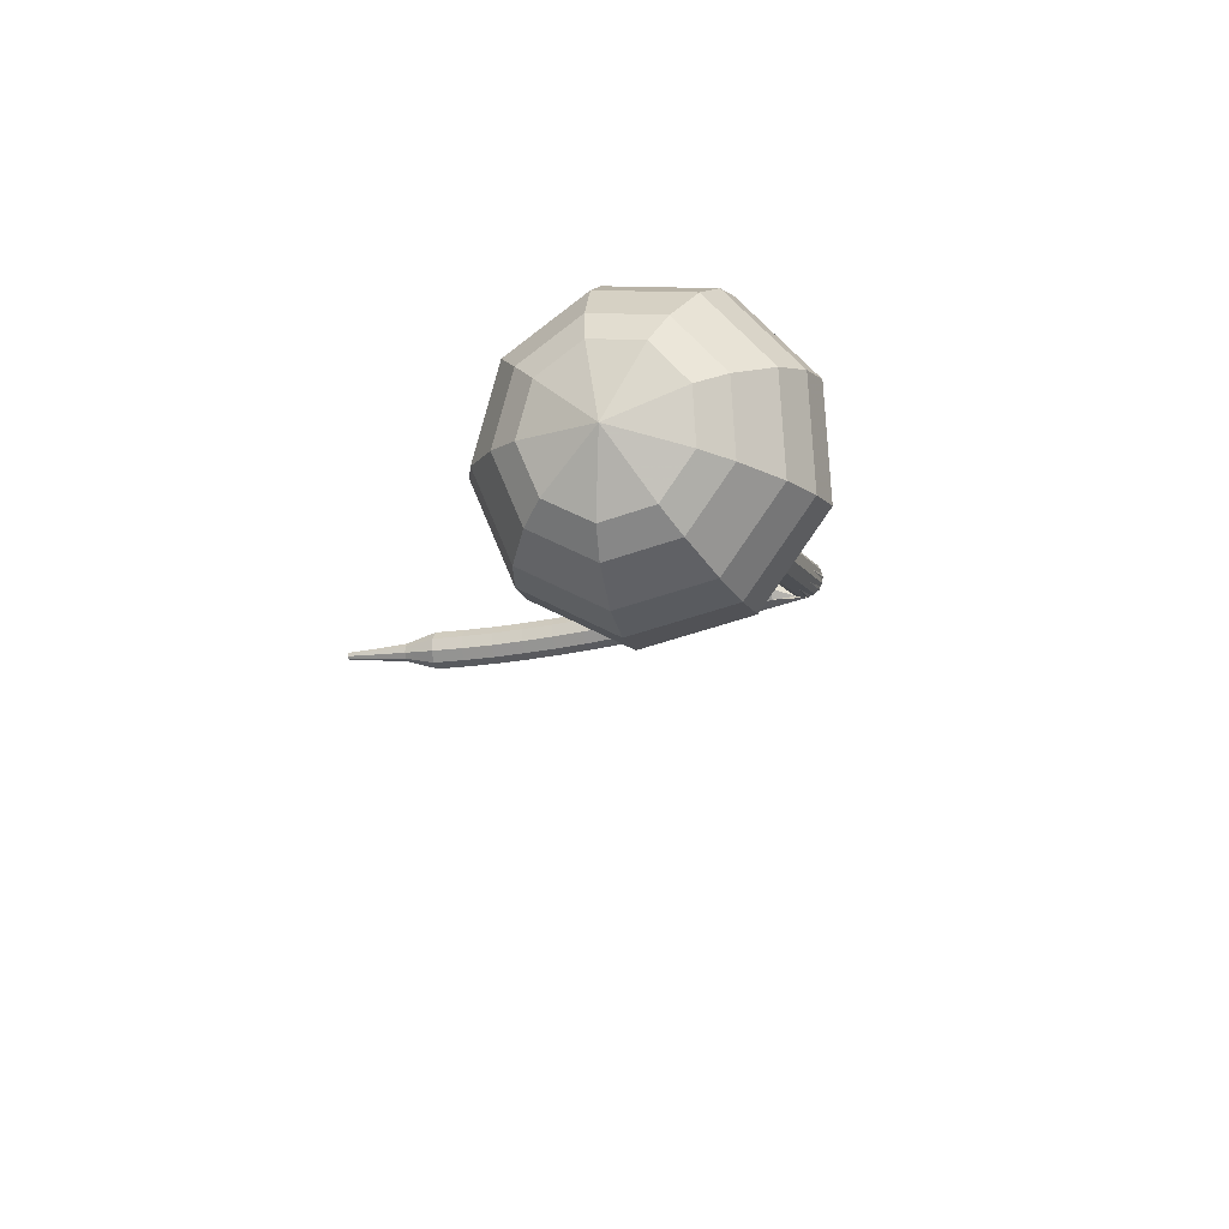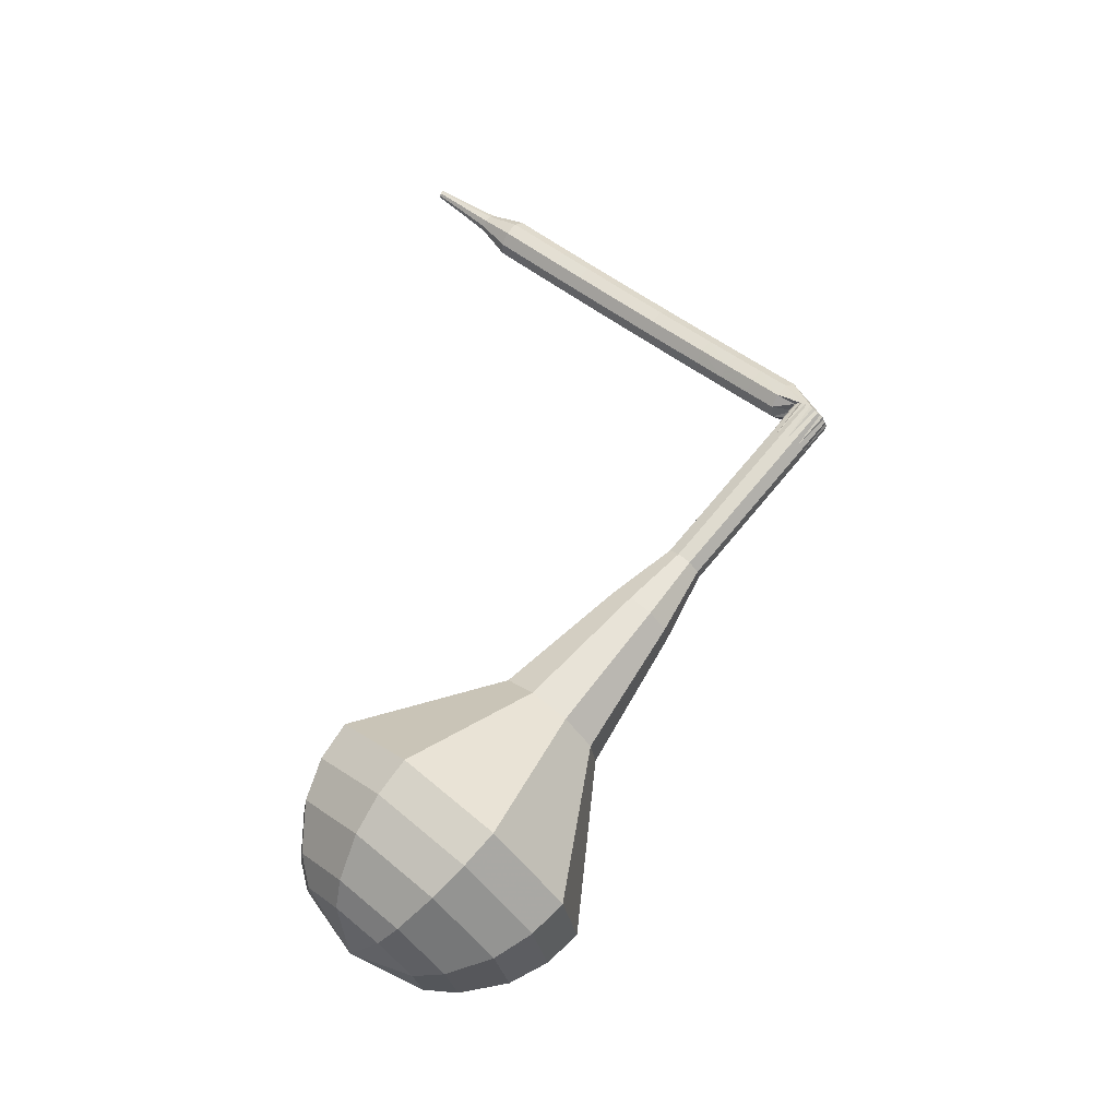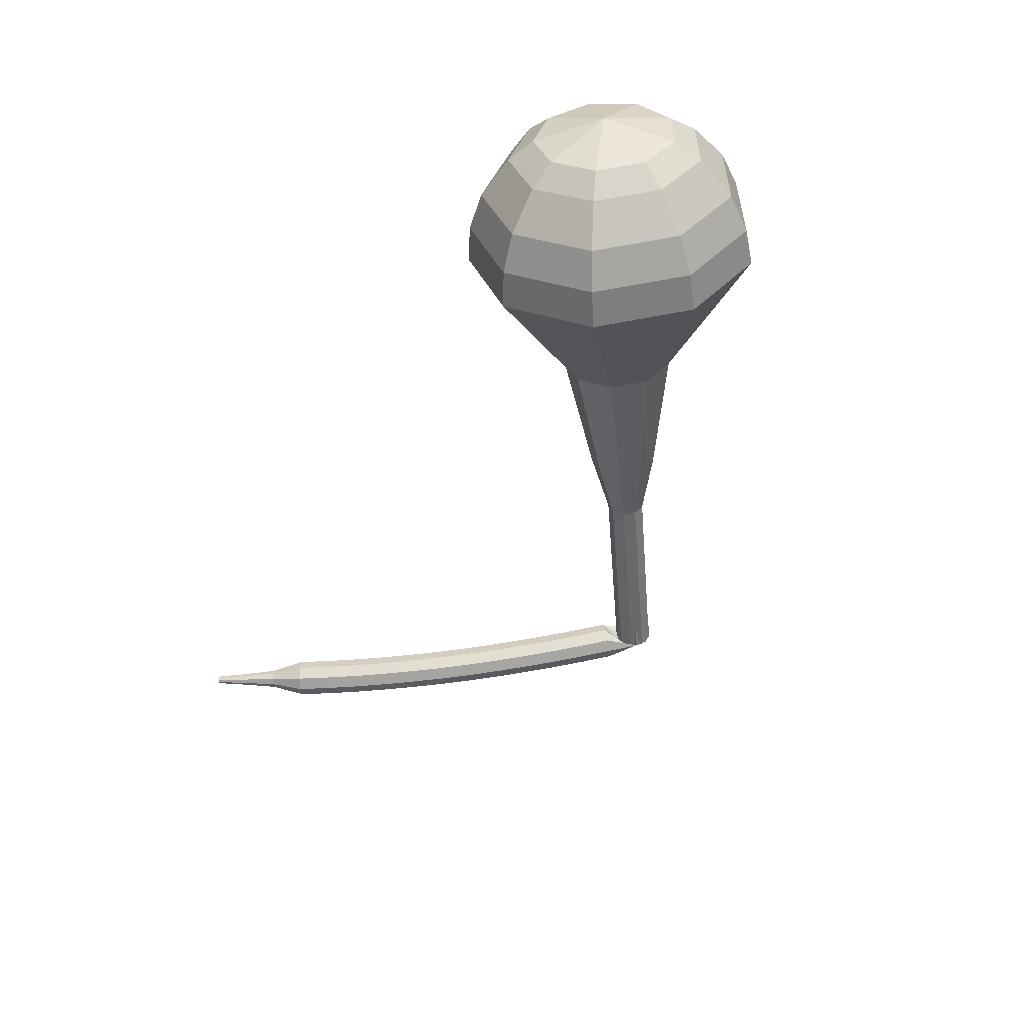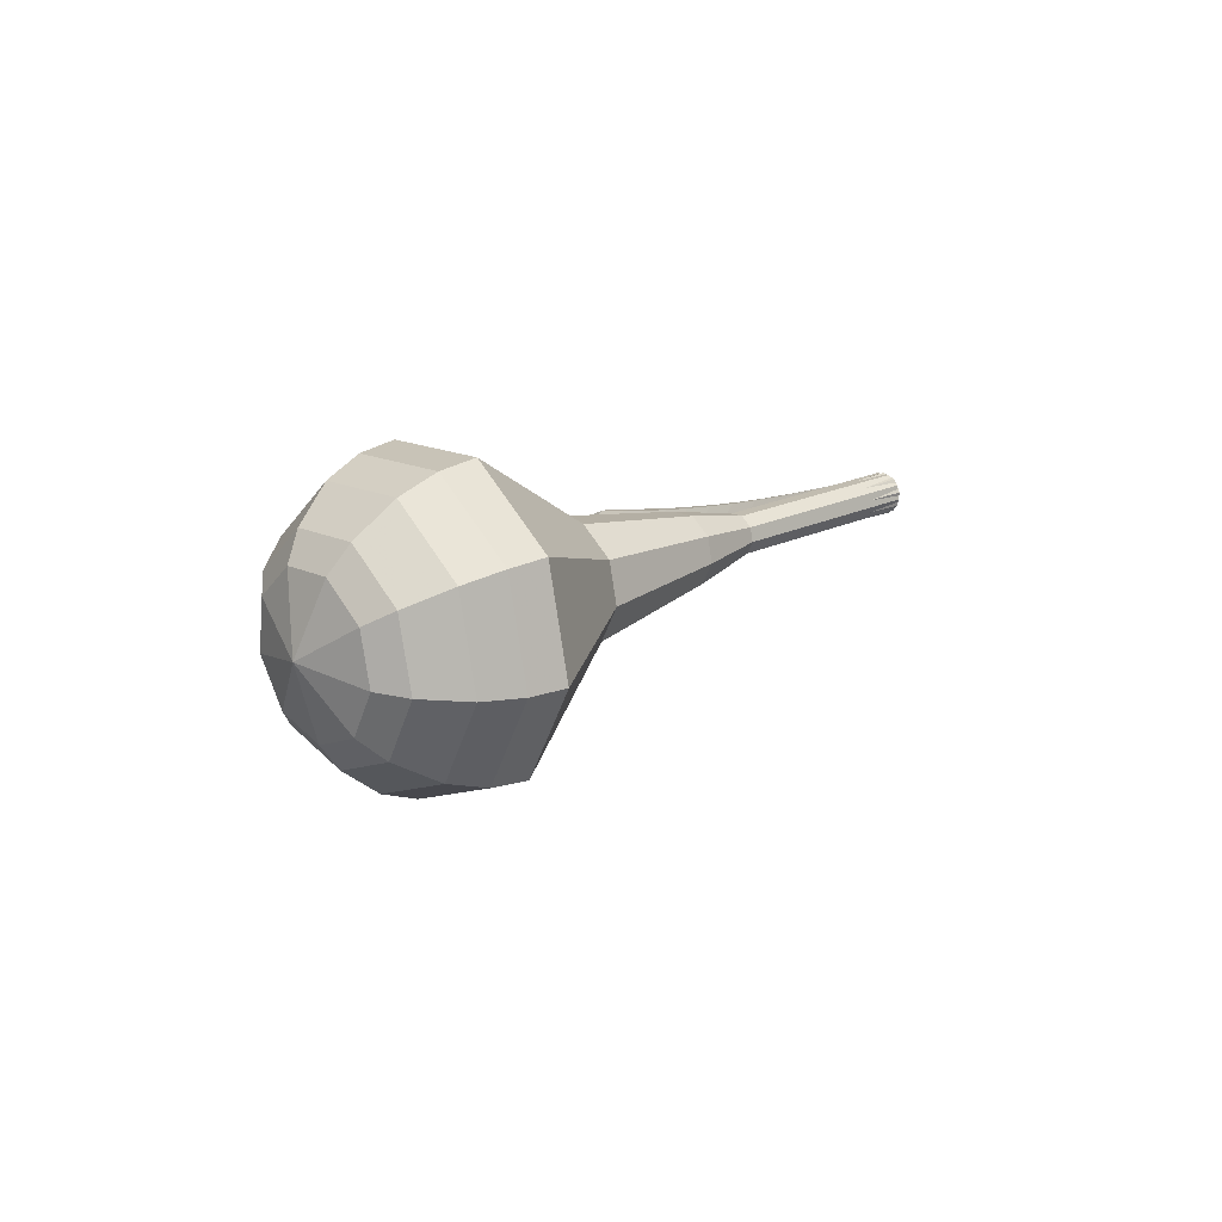
<metadata>
{"format":"obj","ext":"obj","renderer":"f3d","projection":"perspective","resolution":1024,"background":"white","views":[{"elev":-21.3,"azim":61.1,"up":"+Z"},{"elev":55.1,"azim":84.1,"up":"+Z"},{"elev":-63.0,"azim":48.3,"up":"+Z"},{"elev":1.5,"azim":91.2,"up":"+Z"}]}
</metadata>
<code>
g tube1
v 168.2 130.6 151.4
v 168.6 131.9 148.2
v 170.5 134.1 146.6
v 173 136.3 147.2
v 174.9 137.5 149.7
v 175.4 137 153
v 174.2 135.1 155.6
v 171.8 132.7 156.1
v 169.5 130.9 154.5
v 168.2 130.6 151.4
v 169.8 130.8 151.2
v 170.1 131.8 148.9
v 171.5 133.4 147.7
v 173.3 135.1 148.1
v 174.7 135.9 150
v 175.1 135.5 152.4
v 174.2 134.1 154.3
v 172.5 132.4 154.7
v 170.7 131.1 153.5
v 169.8 130.8 151.2
v 173.1 132.7 151
v 173.1 132.7 151
v 173.1 132.7 151
v 173.1 132.7 151
v 173.1 132.7 151
v 173.1 132.7 151
v 173.1 132.7 151
v 173.1 132.7 151
v 173.1 132.7 151
v 173.1 132.7 151
v 150.1 158.3 158.1
v 149.9 158.2 157.4
v 149.4 157.8 157.1
v 149 157.3 157.2
v 148.8 156.9 157.7
v 148.9 156.8 158.4
v 149.2 157.1 158.9
v 149.7 157.5 159
v 150.1 158 158.7
v 150.1 158.3 158.1
v 147.5 157.2 157.8
v 147.7 157.1 157.2
v 148.2 156.7 156.8
v 148.6 156.2 157
v 148.8 155.8 157.5
v 148.7 155.7 158.1
v 148.4 156 158.7
v 147.9 156.5 158.8
v 147.6 157 158.4
v 147.5 157.2 157.8
v 146.2 156.1 157.6
v 146.4 156 156.9
v 146.8 155.6 156.6
v 147.3 155.1 156.7
v 147.5 154.7 157.2
v 147.4 154.6 157.9
v 147.1 154.9 158.4
v 146.6 155.4 158.5
v 146.3 155.9 158.2
v 146.2 156.1 157.6
v 144.9 155 157.3
v 145.1 154.9 156.7
v 145.5 154.5 156.4
v 146 154 156.5
v 146.2 153.6 157
v 146.1 153.5 157.7
v 145.8 153.8 158.2
v 145.4 154.3 158.3
v 145 154.8 158
v 144.9 155 157.3
v 143.6 153.9 157.2
v 143.8 153.8 156.5
v 144.2 153.4 156.2
v 144.7 152.8 156.3
v 144.9 152.5 156.8
v 144.9 152.4 157.5
v 144.5 152.7 158
v 144.1 153.2 158.1
v 143.7 153.7 157.8
v 143.6 153.9 157.2
v 142.3 152.8 157
v 142.5 152.7 156.3
v 142.9 152.2 156
v 143.4 151.7 156.1
v 143.6 151.4 156.6
v 143.6 151.3 157.3
v 143.3 151.6 157.8
v 142.8 152.1 158
v 142.4 152.6 157.6
v 142.3 152.8 157
v 141 151.7 156.8
v 141.2 151.5 156.2
v 141.7 151.1 155.9
v 142.1 150.6 156
v 142.4 150.2 156.5
v 142.3 150.2 157.2
v 142 150.5 157.7
v 141.5 151 157.8
v 141.2 151.4 157.5
v 141 151.7 156.8
v 139.8 150.5 156.7
v 140 150.3 156.1
v 140.4 149.9 155.7
v 140.8 149.4 155.9
v 141.1 149.1 156.4
v 141.1 149.1 157.1
v 140.8 149.4 157.6
v 140.3 149.8 157.7
v 139.9 150.3 157.4
v 139.8 150.5 156.7
v 138.5 149.3 156.6
v 138.7 149.2 156
v 139.1 148.8 155.7
v 139.6 148.3 155.8
v 139.8 147.9 156.3
v 139.8 147.9 157
v 139.5 148.2 157.5
v 139 148.7 157.6
v 138.7 149.1 157.3
v 138.5 149.3 156.6
v 137.3 148.1 156.6
v 137.4 148 155.9
v 137.8 147.6 155.6
v 138.3 147.1 155.7
v 138.6 146.7 156.2
v 138.6 146.7 156.9
v 138.3 147 157.5
v 137.8 147.5 157.6
v 137.4 148 157.2
v 137.3 148.1 156.6
v 136 147 156.6
v 136.2 146.8 155.9
v 136.6 146.4 155.6
v 137.1 145.9 155.7
v 137.4 145.6 156.2
v 137.4 145.6 156.9
v 137.1 145.9 157.4
v 136.6 146.4 157.5
v 136.2 146.8 157.2
v 136 147 156.6
v 134.8 145.8 156.6
v 134.9 145.6 155.9
v 135.4 145.2 155.6
v 135.8 144.7 155.7
v 136.2 144.4 156.2
v 136.2 144.4 156.9
v 135.9 144.7 157.4
v 135.4 145.2 157.5
v 135 145.6 157.2
v 134.8 145.8 156.6
v 133.6 144.5 156.6
v 133.7 144.4 156
v 134.1 143.9 155.6
v 134.6 143.5 155.7
v 134.9 143.2 156.3
v 135 143.2 156.9
v 134.7 143.5 157.5
v 134.2 144 157.6
v 133.8 144.4 157.2
v 133.6 144.5 156.6
v 132.7 143 156.7
v 132.8 142.9 156.3
v 133 142.7 156.2
v 133.2 142.4 156.2
v 133.4 142.3 156.5
v 133.4 142.3 156.8
v 133.3 142.5 157.1
v 133 142.7 157.1
v 132.8 142.9 157
v 132.7 143 156.7
v 131.6 141.6 156.7
v 131.7 141.6 156.5
v 131.8 141.4 156.4
v 132 141.3 156.4
v 132.1 141.2 156.6
v 132.1 141.2 156.8
v 132 141.3 157
v 131.9 141.4 157
v 131.7 141.6 156.9
v 131.6 141.6 156.7
v 130.5 140.3 156.8
v 130.6 140.3 156.7
v 130.7 140.2 156.6
v 130.8 140.1 156.6
v 130.8 140 156.7
v 130.8 140 156.9
v 130.8 140.1 157
v 130.7 140.2 157
v 130.6 140.3 156.9
v 130.5 140.3 156.8
f 1 2 12
f 12 11 1
f 2 3 13
f 13 12 2
f 3 4 14
f 14 13 3
f 4 5 15
f 15 14 4
f 5 6 16
f 16 15 5
f 6 7 17
f 17 16 6
f 7 8 18
f 18 17 7
f 8 9 19
f 19 18 8
f 9 10 20
f 20 19 9
f 11 12 22
f 22 21 11
f 12 13 23
f 23 22 12
f 13 14 24
f 24 23 13
f 14 15 25
f 25 24 14
f 15 16 26
f 26 25 15
f 16 17 27
f 27 26 16
f 17 18 28
f 28 27 17
f 18 19 29
f 29 28 18
f 19 20 30
f 30 29 19
f 21 22 32
f 32 31 21
f 22 23 33
f 33 32 22
f 23 24 34
f 34 33 23
f 24 25 35
f 35 34 24
f 25 26 36
f 36 35 25
f 26 27 37
f 37 36 26
f 27 28 38
f 38 37 27
f 28 29 39
f 39 38 28
f 29 30 40
f 40 39 29
f 31 32 42
f 42 41 31
f 32 33 43
f 43 42 32
f 33 34 44
f 44 43 33
f 34 35 45
f 45 44 34
f 35 36 46
f 46 45 35
f 36 37 47
f 47 46 36
f 37 38 48
f 48 47 37
f 38 39 49
f 49 48 38
f 39 40 50
f 50 49 39
f 41 42 52
f 52 51 41
f 42 43 53
f 53 52 42
f 43 44 54
f 54 53 43
f 44 45 55
f 55 54 44
f 45 46 56
f 56 55 45
f 46 47 57
f 57 56 46
f 47 48 58
f 58 57 47
f 48 49 59
f 59 58 48
f 49 50 60
f 60 59 49
f 51 52 62
f 62 61 51
f 52 53 63
f 63 62 52
f 53 54 64
f 64 63 53
f 54 55 65
f 65 64 54
f 55 56 66
f 66 65 55
f 56 57 67
f 67 66 56
f 57 58 68
f 68 67 57
f 58 59 69
f 69 68 58
f 59 60 70
f 70 69 59
f 61 62 72
f 72 71 61
f 62 63 73
f 73 72 62
f 63 64 74
f 74 73 63
f 64 65 75
f 75 74 64
f 65 66 76
f 76 75 65
f 66 67 77
f 77 76 66
f 67 68 78
f 78 77 67
f 68 69 79
f 79 78 68
f 69 70 80
f 80 79 69
f 71 72 82
f 82 81 71
f 72 73 83
f 83 82 72
f 73 74 84
f 84 83 73
f 74 75 85
f 85 84 74
f 75 76 86
f 86 85 75
f 76 77 87
f 87 86 76
f 77 78 88
f 88 87 77
f 78 79 89
f 89 88 78
f 79 80 90
f 90 89 79
f 81 82 92
f 92 91 81
f 82 83 93
f 93 92 82
f 83 84 94
f 94 93 83
f 84 85 95
f 95 94 84
f 85 86 96
f 96 95 85
f 86 87 97
f 97 96 86
f 87 88 98
f 98 97 87
f 88 89 99
f 99 98 88
f 89 90 100
f 100 99 89
f 91 92 102
f 102 101 91
f 92 93 103
f 103 102 92
f 93 94 104
f 104 103 93
f 94 95 105
f 105 104 94
f 95 96 106
f 106 105 95
f 96 97 107
f 107 106 96
f 97 98 108
f 108 107 97
f 98 99 109
f 109 108 98
f 99 100 110
f 110 109 99
f 101 102 112
f 112 111 101
f 102 103 113
f 113 112 102
f 103 104 114
f 114 113 103
f 104 105 115
f 115 114 104
f 105 106 116
f 116 115 105
f 106 107 117
f 117 116 106
f 107 108 118
f 118 117 107
f 108 109 119
f 119 118 108
f 109 110 120
f 120 119 109
f 111 112 122
f 122 121 111
f 112 113 123
f 123 122 112
f 113 114 124
f 124 123 113
f 114 115 125
f 125 124 114
f 115 116 126
f 126 125 115
f 116 117 127
f 127 126 116
f 117 118 128
f 128 127 117
f 118 119 129
f 129 128 118
f 119 120 130
f 130 129 119
f 121 122 132
f 132 131 121
f 122 123 133
f 133 132 122
f 123 124 134
f 134 133 123
f 124 125 135
f 135 134 124
f 125 126 136
f 136 135 125
f 126 127 137
f 137 136 126
f 127 128 138
f 138 137 127
f 128 129 139
f 139 138 128
f 129 130 140
f 140 139 129
f 131 132 142
f 142 141 131
f 132 133 143
f 143 142 132
f 133 134 144
f 144 143 133
f 134 135 145
f 145 144 134
f 135 136 146
f 146 145 135
f 136 137 147
f 147 146 136
f 137 138 148
f 148 147 137
f 138 139 149
f 149 148 138
f 139 140 150
f 150 149 139
f 141 142 152
f 152 151 141
f 142 143 153
f 153 152 142
f 143 144 154
f 154 153 143
f 144 145 155
f 155 154 144
f 145 146 156
f 156 155 145
f 146 147 157
f 157 156 146
f 147 148 158
f 158 157 147
f 148 149 159
f 159 158 148
f 149 150 160
f 160 159 149
f 151 152 162
f 162 161 151
f 152 153 163
f 163 162 152
f 153 154 164
f 164 163 153
f 154 155 165
f 165 164 154
f 155 156 166
f 166 165 155
f 156 157 167
f 167 166 156
f 157 158 168
f 168 167 157
f 158 159 169
f 169 168 158
f 159 160 170
f 170 169 159
f 161 162 172
f 172 171 161
f 162 163 173
f 173 172 162
f 163 164 174
f 174 173 163
f 164 165 175
f 175 174 164
f 165 166 176
f 176 175 165
f 166 167 177
f 177 176 166
f 167 168 178
f 178 177 167
f 168 169 179
f 179 178 168
f 169 170 180
f 180 179 169
f 171 172 182
f 182 181 171
f 172 173 183
f 183 182 172
f 173 174 184
f 184 183 173
f 174 175 185
f 185 184 174
f 175 176 186
f 186 185 175
f 176 177 187
f 187 186 176
f 177 178 188
f 188 187 177
f 178 179 189
f 189 188 178
f 179 180 190
f 190 189 179
v 148.7 156.8 158.1
v 148.8 157.1 157.4
v 149.2 157.6 157.1
v 149.7 158 157.2
v 150.1 158.2 157.7
v 150.2 158.1 158.4
v 149.9 157.8 158.9
v 149.5 157.3 159
v 149 156.9 158.7
v 148.7 156.8 158.1
v 151 154.4 157.4
v 151.1 154.7 156.7
v 151.5 155.1 156.4
v 152 155.6 156.5
v 152.4 155.8 157
v 152.5 155.7 157.7
v 152.3 155.3 158.2
v 151.8 154.8 158.3
v 151.3 154.5 158
v 151 154.4 157.4
v 153.4 152 156.7
v 153.4 152.2 156
v 153.8 152.7 155.7
v 154.3 153.1 155.8
v 154.7 153.3 156.3
v 154.8 153.2 157
v 154.6 152.9 157.5
v 154.1 152.4 157.6
v 153.6 152 157.3
v 153.4 152 156.7
v 155.7 149.5 156
v 155.8 149.8 155.4
v 156.1 150.2 155
v 156.7 150.7 155.1
v 157 150.9 155.6
v 157.1 150.8 156.3
v 156.9 150.4 156.8
v 156.4 149.9 156.9
v 155.9 149.6 156.6
v 155.7 149.5 156
v 157.4 146.5 155.3
v 157.6 147 154.2
v 158.3 147.8 153.6
v 159.2 148.6 153.8
v 159.8 149 154.7
v 160 148.8 155.9
v 159.6 148.2 156.8
v 158.7 147.3 157
v 157.9 146.7 156.4
v 157.4 146.5 155.3
v 161.2 140.9 153.9
v 161.5 141.6 152.1
v 162.6 143 151.1
v 164.1 144.3 151.4
v 165.2 144.9 152.9
v 165.5 144.6 154.9
v 164.8 143.5 156.4
v 163.4 142.1 156.7
v 162 141.1 155.7
v 161.2 140.9 153.9
v 162.6 132.8 152.5
v 163.2 134.8 147.8
v 166 138.2 145.3
v 169.8 141.5 146.1
v 172.8 143.2 150
v 173.5 142.5 155
v 171.6 139.6 158.9
v 168.1 136 159.7
v 164.5 133.3 157.2
v 162.6 132.8 152.5
v 164 131.7 152.1
v 164.6 133.5 147.5
v 167.4 136.9 145.1
v 171 140.1 146
v 173.9 141.7 149.7
v 174.6 141 154.6
v 172.8 138.2 158.3
v 169.3 134.7 159.1
v 165.9 132.2 156.7
v 164 131.7 152.1
v 165.8 130.9 151.7
v 166.3 132.5 147.7
v 168.8 135.5 145.5
v 172.1 138.4 146.2
v 174.6 139.9 149.6
v 175.3 139.2 153.9
v 173.7 136.7 157.2
v 170.6 133.6 158
v 167.5 131.3 155.8
v 165.8 130.9 151.7
v 168.2 130.6 151.4
v 168.6 131.9 148.2
v 170.5 134.1 146.6
v 173 136.3 147.2
v 174.9 137.5 149.7
v 175.4 137 153
v 174.2 135.1 155.6
v 171.8 132.7 156.1
v 169.5 130.9 154.5
v 168.2 130.6 151.4
v 169.8 130.8 151.2
v 170.1 131.8 148.9
v 171.5 133.4 147.7
v 173.3 135.1 148.1
v 174.7 135.9 150
v 175.1 135.5 152.4
v 174.2 134.1 154.3
v 172.5 132.4 154.7
v 170.7 131.1 153.5
v 169.8 130.8 151.2
v 173.1 132.7 151
v 173.1 132.7 151
v 173.1 132.7 151
v 173.1 132.7 151
v 173.1 132.7 151
v 173.1 132.7 151
v 173.1 132.7 151
v 173.1 132.7 151
v 173.1 132.7 151
v 173.1 132.7 151
f 191 192 202
f 202 201 191
f 192 193 203
f 203 202 192
f 193 194 204
f 204 203 193
f 194 195 205
f 205 204 194
f 195 196 206
f 206 205 195
f 196 197 207
f 207 206 196
f 197 198 208
f 208 207 197
f 198 199 209
f 209 208 198
f 199 200 210
f 210 209 199
f 201 202 212
f 212 211 201
f 202 203 213
f 213 212 202
f 203 204 214
f 214 213 203
f 204 205 215
f 215 214 204
f 205 206 216
f 216 215 205
f 206 207 217
f 217 216 206
f 207 208 218
f 218 217 207
f 208 209 219
f 219 218 208
f 209 210 220
f 220 219 209
f 211 212 222
f 222 221 211
f 212 213 223
f 223 222 212
f 213 214 224
f 224 223 213
f 214 215 225
f 225 224 214
f 215 216 226
f 226 225 215
f 216 217 227
f 227 226 216
f 217 218 228
f 228 227 217
f 218 219 229
f 229 228 218
f 219 220 230
f 230 229 219
f 221 222 232
f 232 231 221
f 222 223 233
f 233 232 222
f 223 224 234
f 234 233 223
f 224 225 235
f 235 234 224
f 225 226 236
f 236 235 225
f 226 227 237
f 237 236 226
f 227 228 238
f 238 237 227
f 228 229 239
f 239 238 228
f 229 230 240
f 240 239 229
f 231 232 242
f 242 241 231
f 232 233 243
f 243 242 232
f 233 234 244
f 244 243 233
f 234 235 245
f 245 244 234
f 235 236 246
f 246 245 235
f 236 237 247
f 247 246 236
f 237 238 248
f 248 247 237
f 238 239 249
f 249 248 238
f 239 240 250
f 250 249 239
f 241 242 252
f 252 251 241
f 242 243 253
f 253 252 242
f 243 244 254
f 254 253 243
f 244 245 255
f 255 254 244
f 245 246 256
f 256 255 245
f 246 247 257
f 257 256 246
f 247 248 258
f 258 257 247
f 248 249 259
f 259 258 248
f 249 250 260
f 260 259 249
f 251 252 262
f 262 261 251
f 252 253 263
f 263 262 252
f 253 254 264
f 264 263 253
f 254 255 265
f 265 264 254
f 255 256 266
f 266 265 255
f 256 257 267
f 267 266 256
f 257 258 268
f 268 267 257
f 258 259 269
f 269 268 258
f 259 260 270
f 270 269 259
f 261 262 272
f 272 271 261
f 262 263 273
f 273 272 262
f 263 264 274
f 274 273 263
f 264 265 275
f 275 274 264
f 265 266 276
f 276 275 265
f 266 267 277
f 277 276 266
f 267 268 278
f 278 277 267
f 268 269 279
f 279 278 268
f 269 270 280
f 280 279 269
f 271 272 282
f 282 281 271
f 272 273 283
f 283 282 272
f 273 274 284
f 284 283 273
f 274 275 285
f 285 284 274
f 275 276 286
f 286 285 275
f 276 277 287
f 287 286 276
f 277 278 288
f 288 287 277
f 278 279 289
f 289 288 278
f 279 280 290
f 290 289 279
f 281 282 292
f 292 291 281
f 282 283 293
f 293 292 282
f 283 284 294
f 294 293 283
f 284 285 295
f 295 294 284
f 285 286 296
f 296 295 285
f 286 287 297
f 297 296 286
f 287 288 298
f 298 297 287
f 288 289 299
f 299 298 288
f 289 290 300
f 300 299 289
f 291 292 302
f 302 301 291
f 292 293 303
f 303 302 292
f 293 294 304
f 304 303 293
f 294 295 305
f 305 304 294
f 295 296 306
f 306 305 295
f 296 297 307
f 307 306 296
f 297 298 308
f 308 307 297
f 298 299 309
f 309 308 298
f 299 300 310
f 310 309 299
g

</code>
